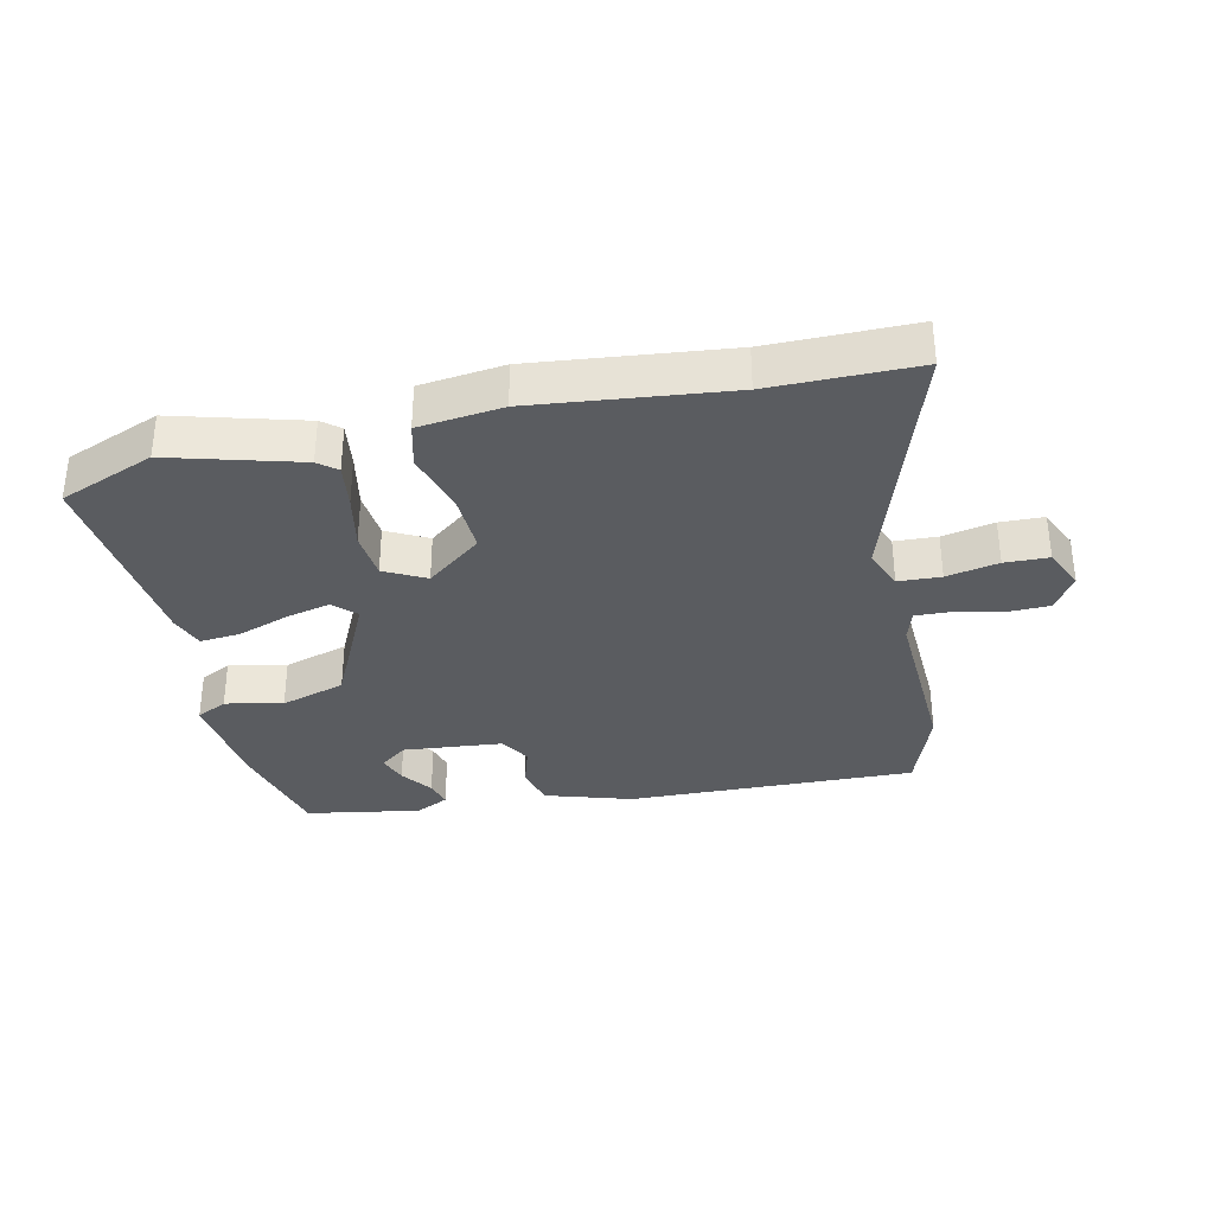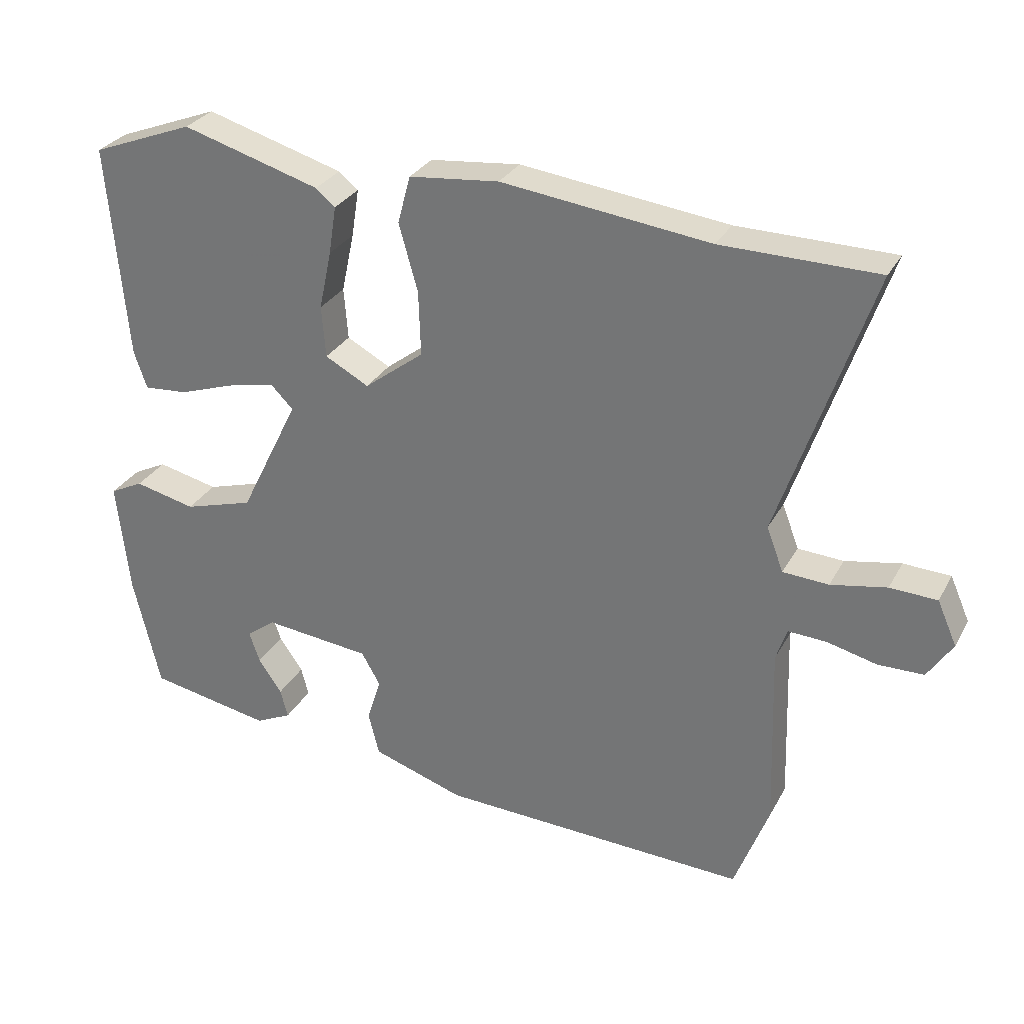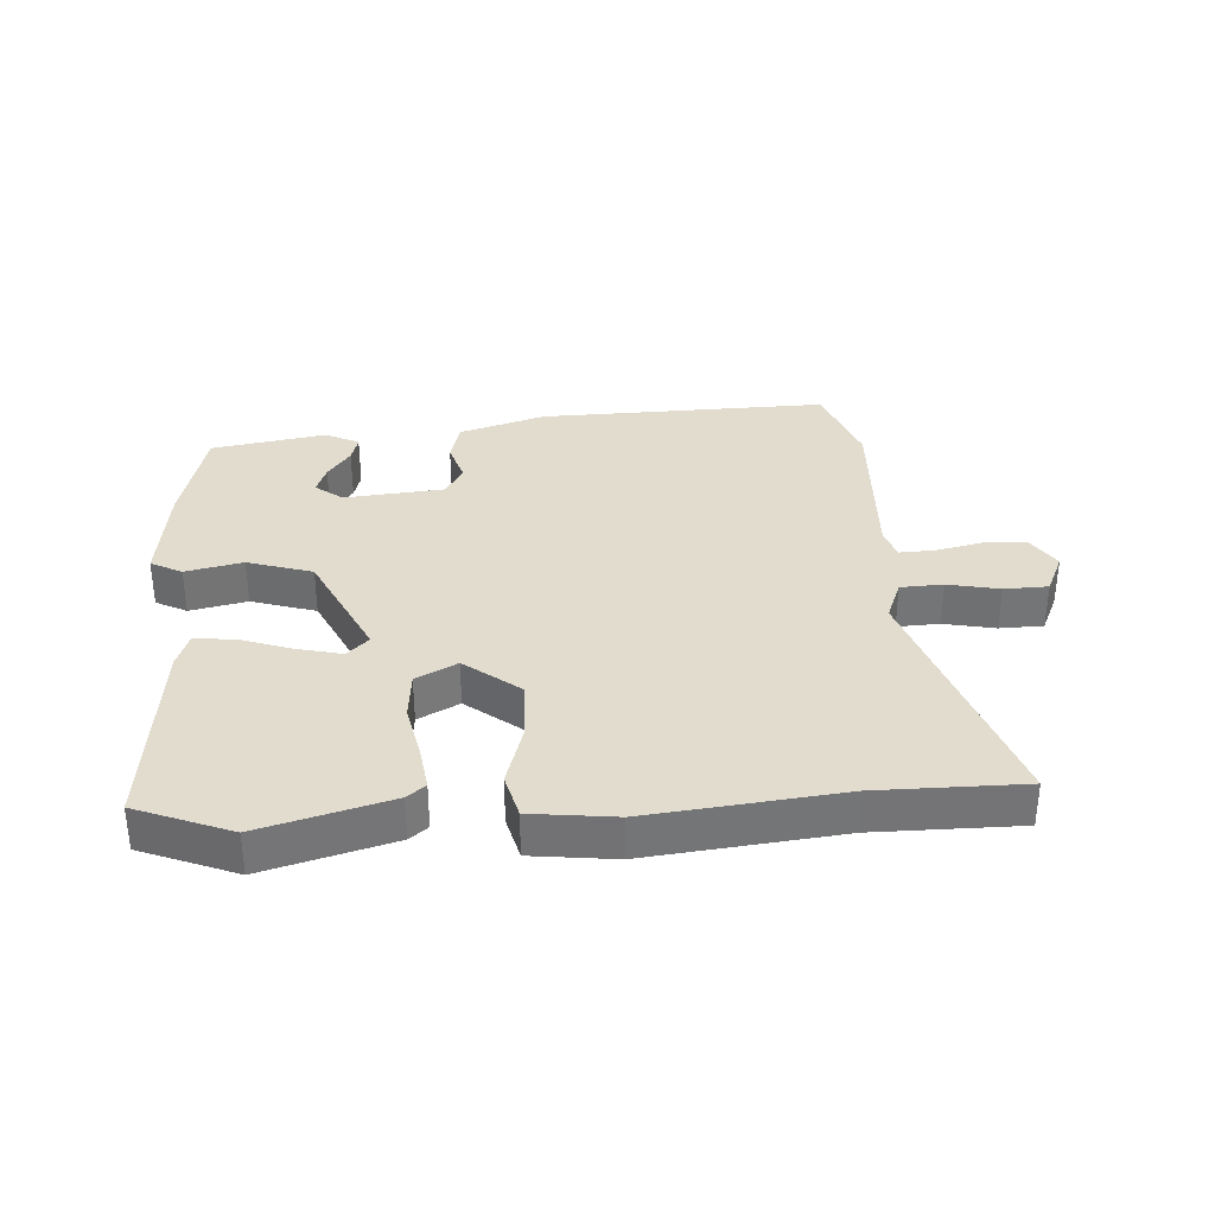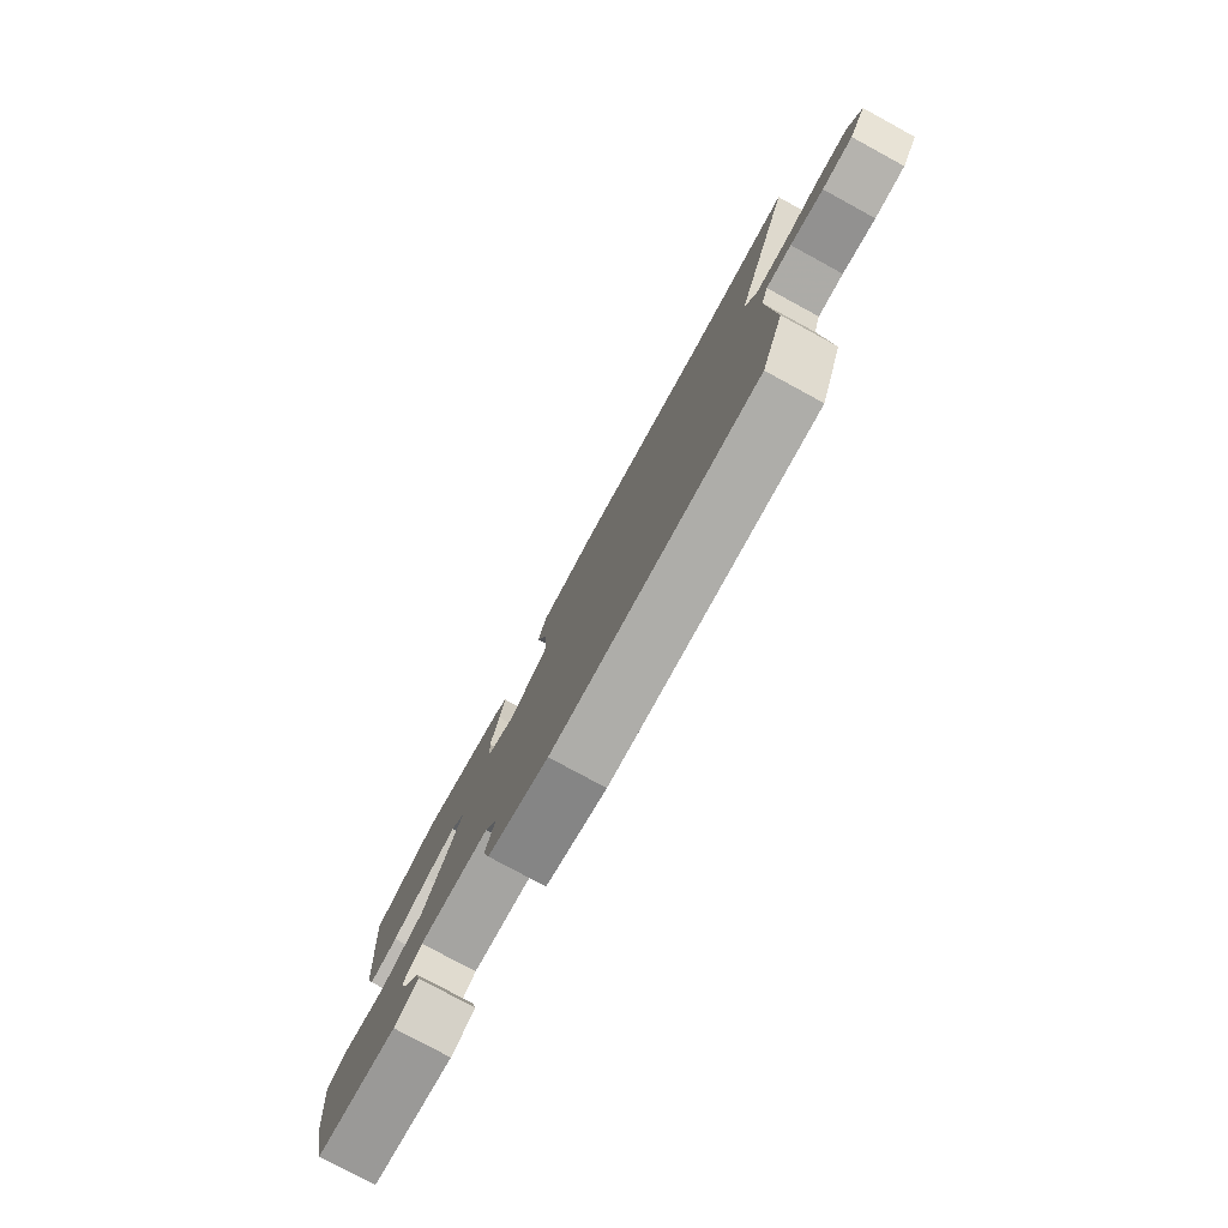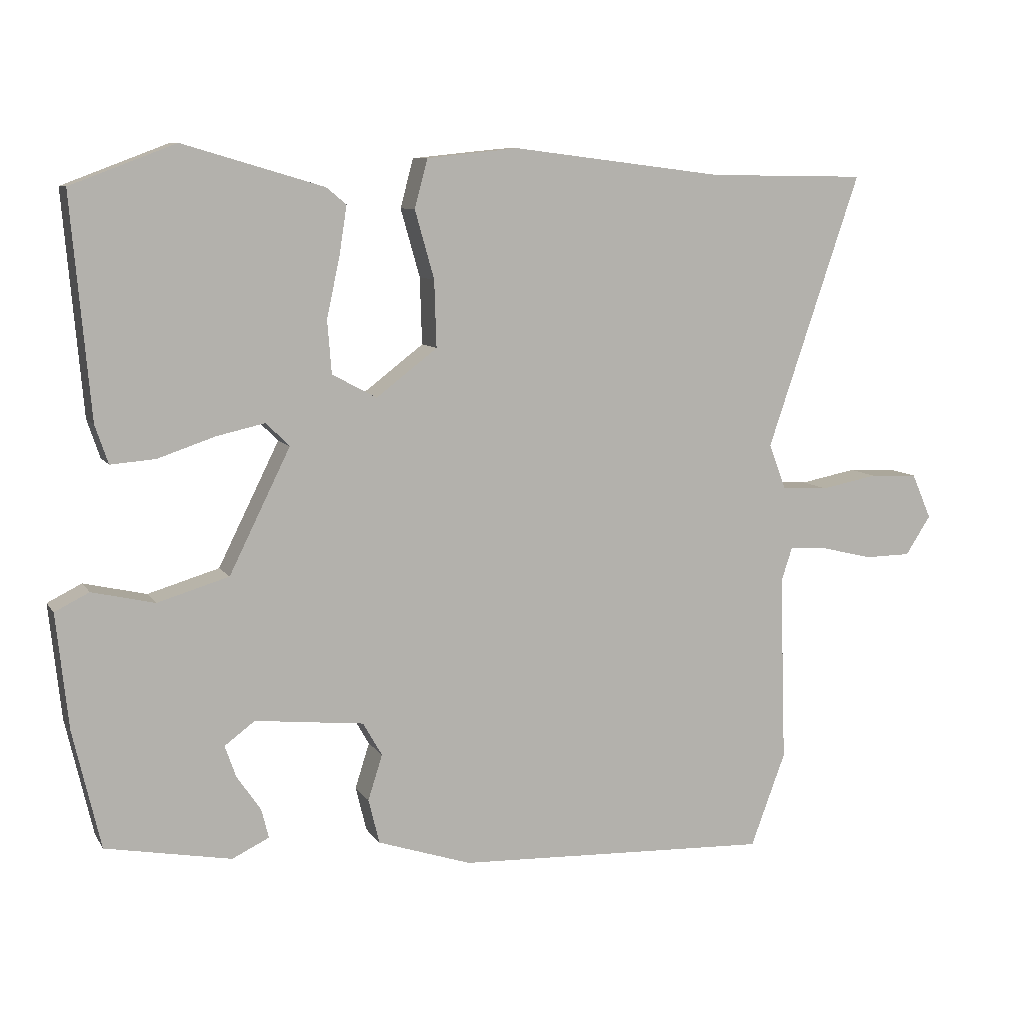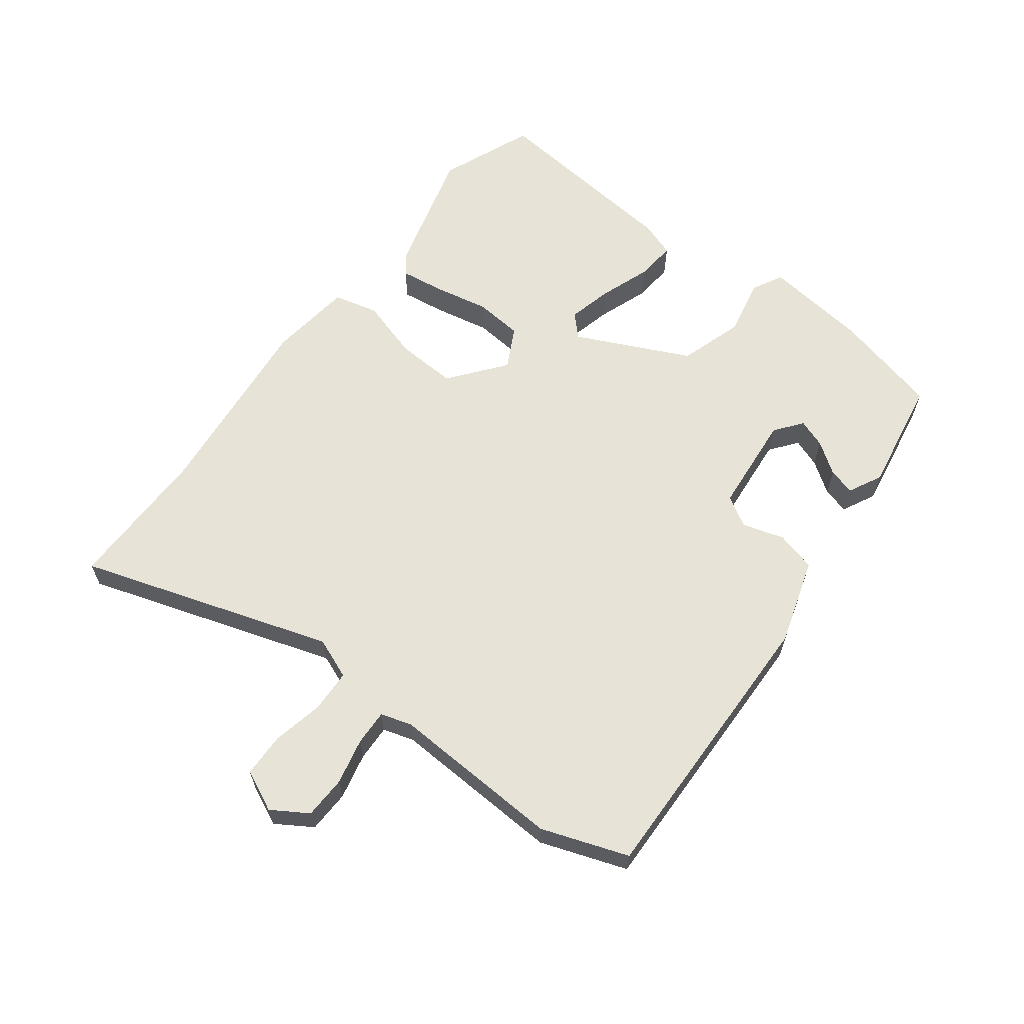
<metadata>
{"format":"obj","ext":"obj","renderer":"f3d","projection":"perspective","resolution":1024,"background":"white","views":[{"elev":-33.7,"azim":13.3,"up":"+Y"},{"elev":29.6,"azim":23.9,"up":"+Z"},{"elev":34.0,"azim":-2.9,"up":"+Y"},{"elev":-79.2,"azim":61.5,"up":"+Z"},{"elev":8.7,"azim":-19.3,"up":"+Z"},{"elev":62.4,"azim":128.1,"up":"+Y"}]}
</metadata>
<code>
v 0.414 0.07 0.501
v 0.646 0.07 0.498
v 0.51 0.07 0.097
v 0.535 0.07 0.031
v 0.603 0.07 0.027
v 0.686 0.07 0.043
v 0.756 0.07 0.04
v 0.785 0.07 -0.026
v 0.748 0.07 -0.083
v 0.68 0.07 -0.084
v 0.606 0.07 -0.066
v 0.549 0.07 -0.063
v 0.533 0.07 -0.112
v 0.542 0.07 -0.387
v 0.491 0.07 -0.524
v 0.029 0.07 -0.506
v -0.108 0.07 -0.461
v -0.124 0.07 -0.396
v -0.103 0.07 -0.33
v -0.131 0.07 -0.281
v -0.29 0.07 -0.264
v -0.334 0.07 -0.297
v -0.318 0.07 -0.343
v -0.283 0.07 -0.394
v -0.272 0.07 -0.437
v -0.326 0.07 -0.463
v -0.509 0.07 -0.429
v -0.549 0.07 -0.257
v -0.567 0.07 -0.089
v -0.517 0.07 -0.064
v -0.426 0.07 -0.085
v -0.322 0.07 -0.054
v -0.233 0.07 0.126
v -0.267 0.07 0.16
v -0.338 0.07 0.144
v -0.421 0.07 0.116
v -0.486 0.07 0.111
v -0.505 0.07 0.167
v -0.533 0.07 0.487
v -0.381 0.07 0.545
v -0.176 0.07 0.485
v -0.147 0.07 0.461
v -0.158 0.07 0.39
v -0.177 0.07 0.302
v -0.171 0.07 0.225
v -0.106 0.07 0.19
v -0.017 0.07 0.258
v -0.02 0.07 0.355
v -0.048 0.07 0.454
v -0.029 0.07 0.525
v 0.105 0.07 0.539
v 0.414 0 0.501
v 0.646 0 0.498
v 0.51 0 0.097
v 0.535 0 0.031
v 0.603 0 0.027
v 0.686 0 0.043
v 0.756 0 0.04
v 0.785 0 -0.026
v 0.748 0 -0.083
v 0.68 0 -0.084
v 0.606 0 -0.066
v 0.549 0 -0.063
v 0.533 0 -0.112
v 0.542 0 -0.387
v 0.491 0 -0.524
v 0.029 0 -0.506
v -0.108 0 -0.461
v -0.124 0 -0.396
v -0.103 0 -0.33
v -0.131 0 -0.281
v -0.29 0 -0.264
v -0.334 0 -0.297
v -0.318 0 -0.343
v -0.283 0 -0.394
v -0.272 0 -0.437
v -0.326 0 -0.463
v -0.509 0 -0.429
v -0.549 0 -0.257
v -0.567 0 -0.089
v -0.517 0 -0.064
v -0.426 0 -0.085
v -0.322 0 -0.054
v -0.233 0 0.126
v -0.267 0 0.16
v -0.338 0 0.144
v -0.421 0 0.116
v -0.486 0 0.111
v -0.505 0 0.167
v -0.533 0 0.487
v -0.381 0 0.545
v -0.176 0 0.485
v -0.147 0 0.461
v -0.158 0 0.39
v -0.177 0 0.302
v -0.171 0 0.225
v -0.106 0 0.19
v -0.017 0 0.258
v -0.02 0 0.355
v -0.048 0 0.454
v -0.029 0 0.525
v 0.105 0 0.539
f 50 51 1
f 49 50 1
f 48 49 1
f 1 2 3
f 48 1 3
f 47 48 3
f 46 47 3 4
f 42 43 44
f 41 42 44
f 40 41 44
f 39 40 44
f 38 39 44
f 37 38 44
f 36 37 44
f 35 36 44
f 34 35 44 45
f 33 34 45 46
f 29 30 31
f 28 29 31
f 27 28 31
f 26 27 31
f 23 24 25 26
f 22 23 26 31
f 21 22 31 32
f 17 18 19
f 16 17 19
f 15 16 19
f 14 15 19
f 13 14 19
f 12 13 19 20
f 9 10 11
f 8 9 11
f 7 8 11
f 6 7 11
f 5 6 11
f 4 5 11 12
f 32 33 46
f 21 32 46
f 20 21 46
f 12 20 46
f 4 12 46
f 52 102 101
f 52 101 100
f 52 100 99
f 54 53 52
f 54 52 99
f 54 99 98
f 55 54 98 97
f 95 94 93
f 95 93 92
f 95 92 91
f 95 91 90
f 95 90 89
f 95 89 88
f 95 88 87
f 95 87 86
f 96 95 86 85
f 97 96 85 84
f 82 81 80
f 82 80 79
f 82 79 78
f 82 78 77
f 77 76 75 74
f 82 77 74 73
f 83 82 73 72
f 70 69 68
f 70 68 67
f 70 67 66
f 70 66 65
f 70 65 64
f 71 70 64 63
f 62 61 60
f 62 60 59
f 62 59 58
f 62 58 57
f 62 57 56
f 63 62 56 55
f 97 84 83
f 97 83 72
f 97 72 71
f 97 71 63
f 97 63 55
f 1 52 53 2
f 2 53 54 3
f 3 54 55 4
f 4 55 56 5
f 5 56 57 6
f 6 57 58 7
f 7 58 59 8
f 8 59 60 9
f 9 60 61 10
f 10 61 62 11
f 11 62 63 12
f 12 63 64 13
f 13 64 65 14
f 14 65 66 15
f 15 66 67 16
f 16 67 68 17
f 17 68 69 18
f 18 69 70 19
f 19 70 71 20
f 20 71 72 21
f 21 72 73 22
f 22 73 74 23
f 23 74 75 24
f 24 75 76 25
f 25 76 77 26
f 26 77 78 27
f 27 78 79 28
f 28 79 80 29
f 29 80 81 30
f 30 81 82 31
f 31 82 83 32
f 32 83 84 33
f 33 84 85 34
f 34 85 86 35
f 35 86 87 36
f 36 87 88 37
f 37 88 89 38
f 38 89 90 39
f 39 90 91 40
f 40 91 92 41
f 41 92 93 42
f 42 93 94 43
f 43 94 95 44
f 44 95 96 45
f 45 96 97 46
f 46 97 98 47
f 47 98 99 48
f 48 99 100 49
f 49 100 101 50
f 50 101 102 51
f 51 102 52 1

</code>
